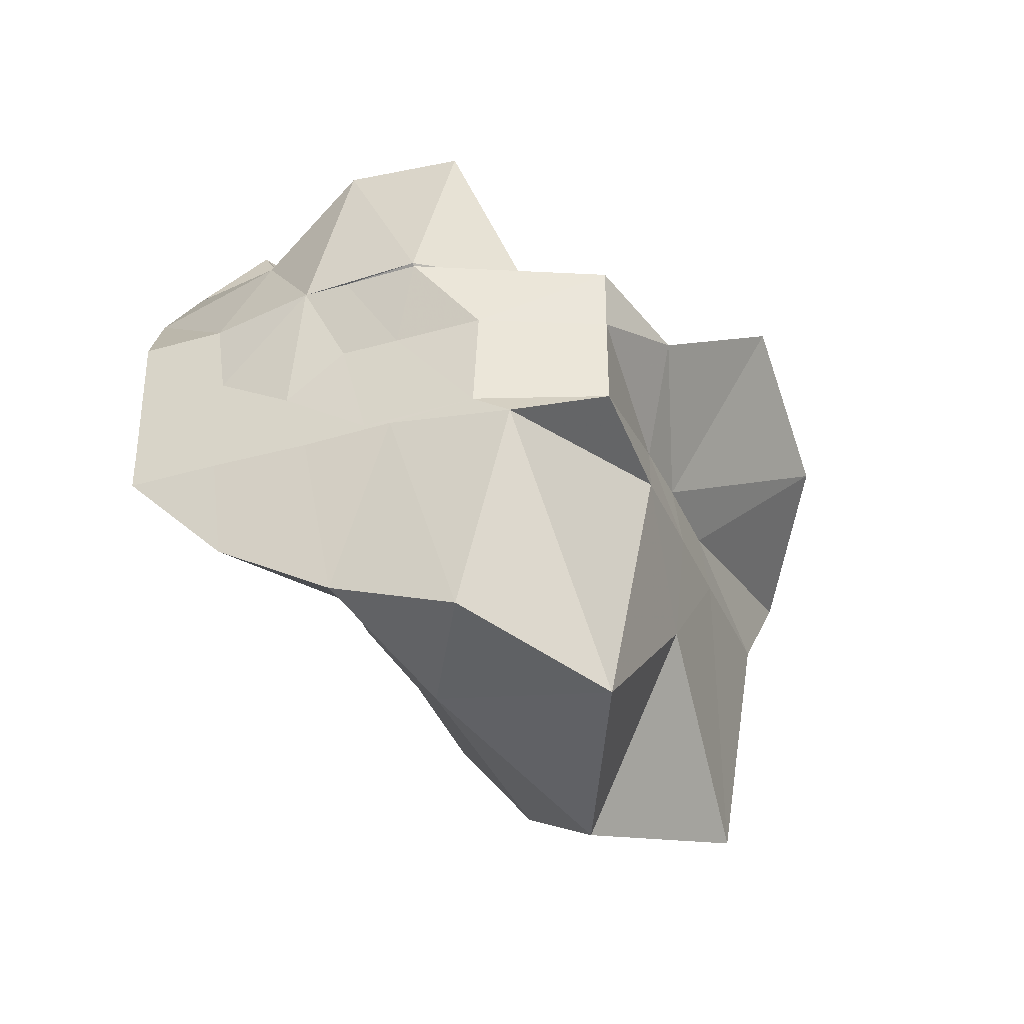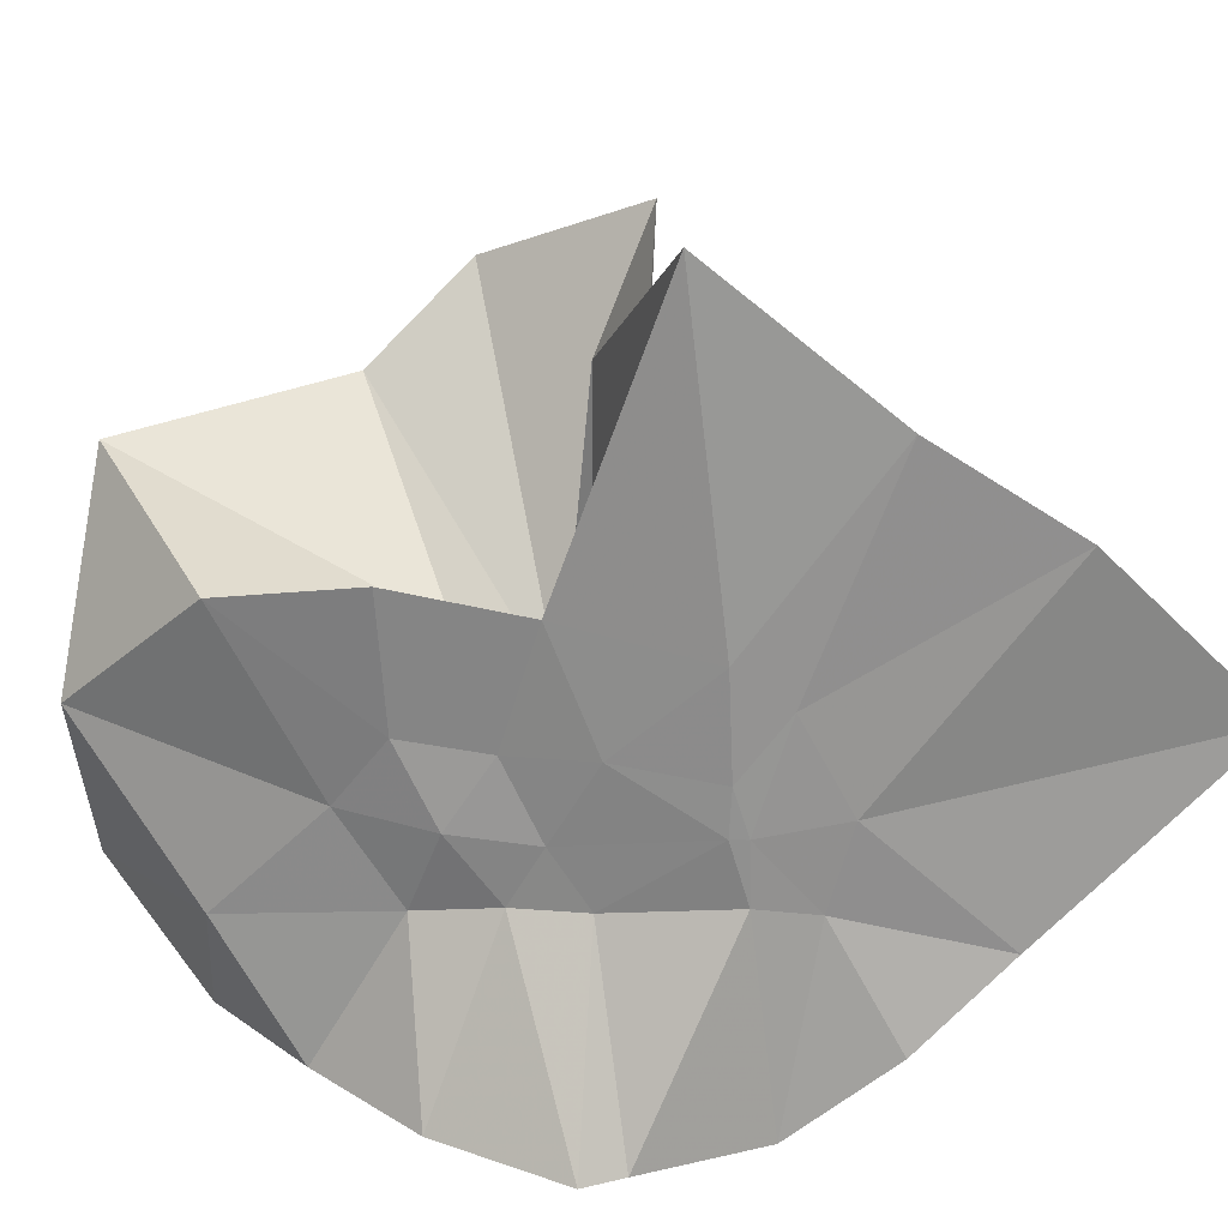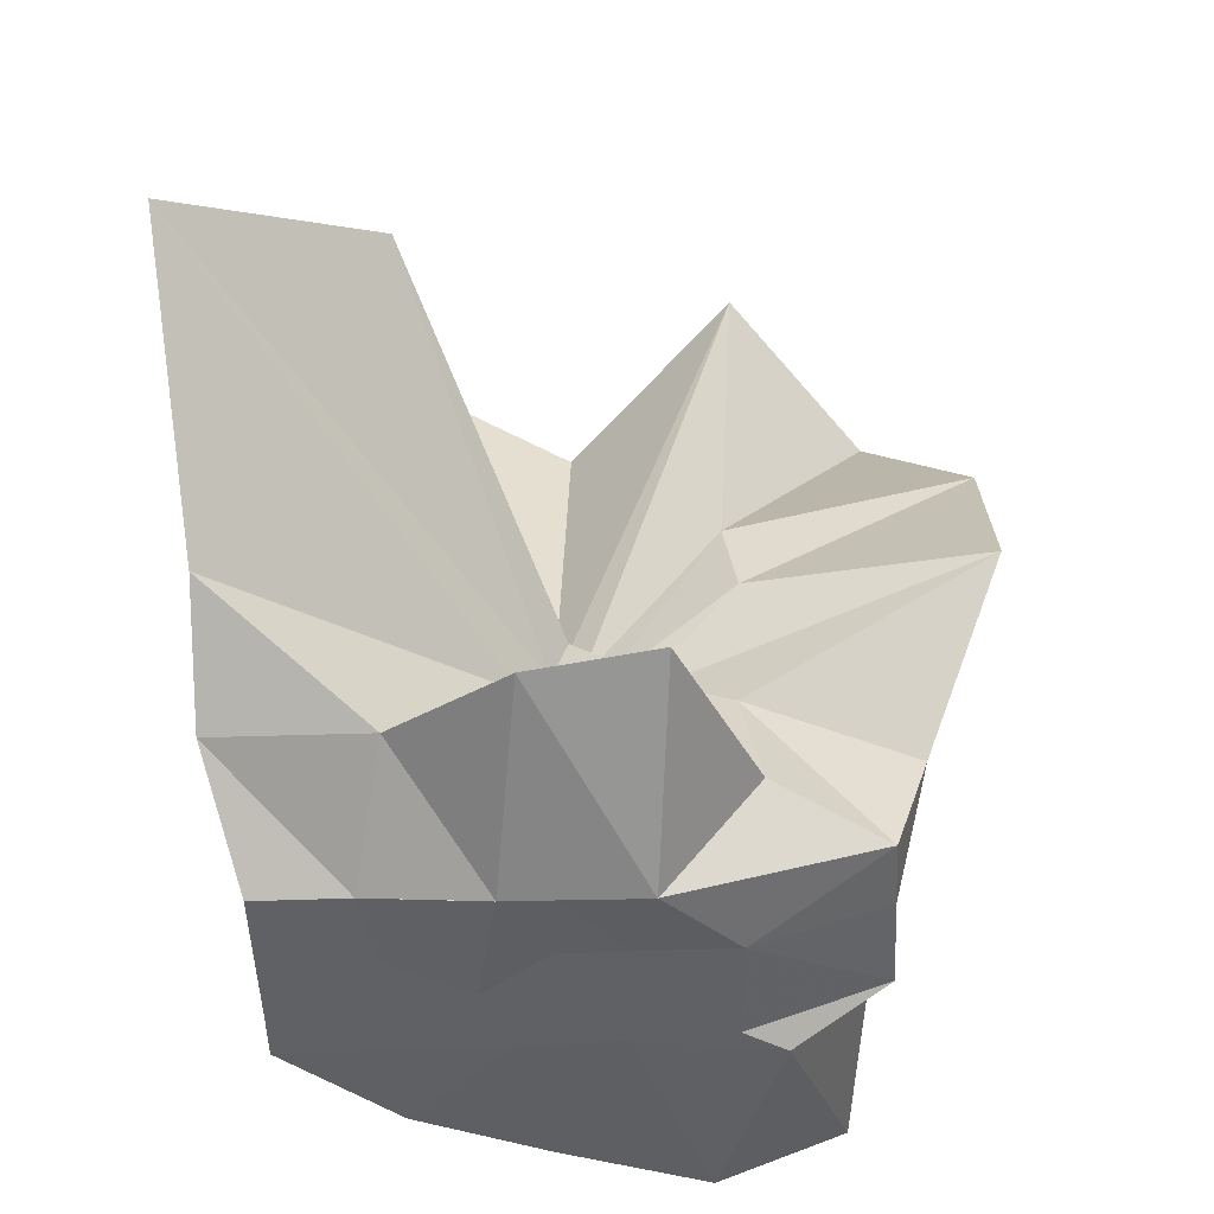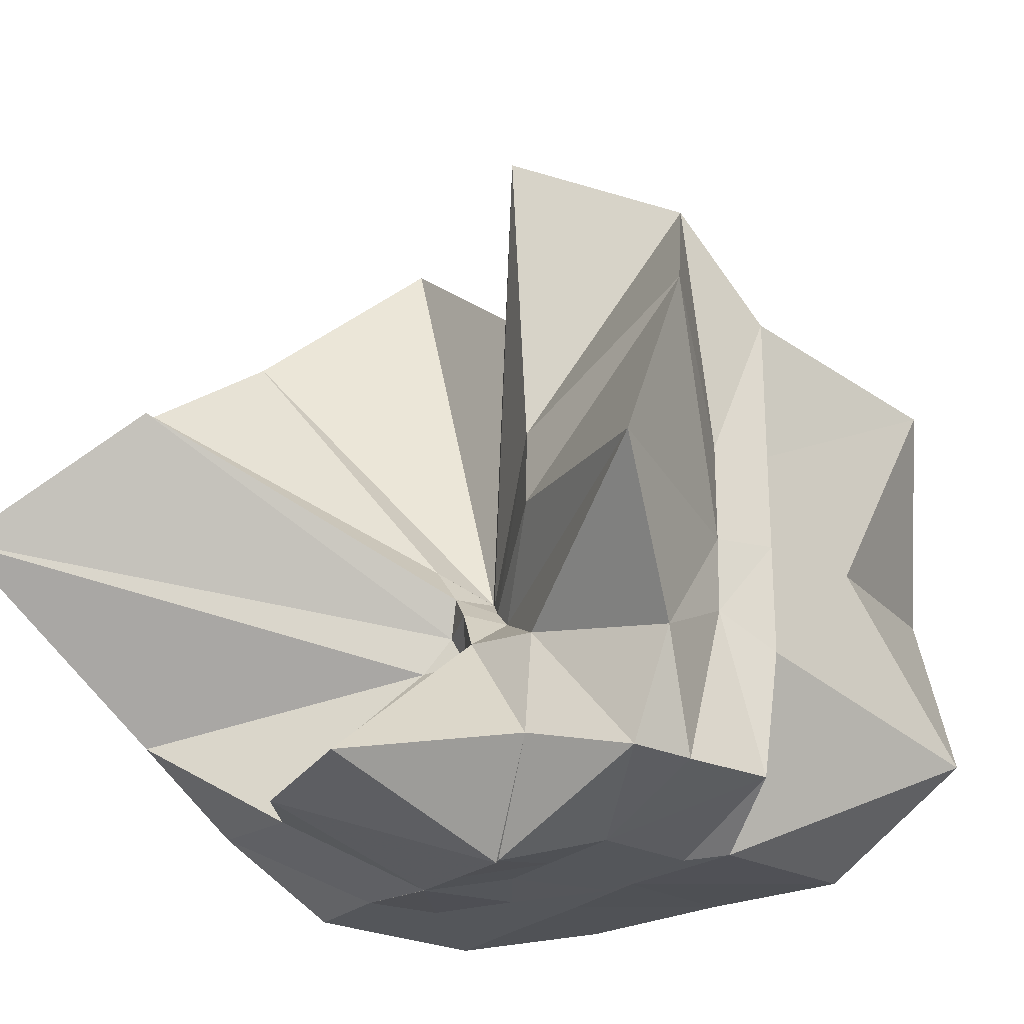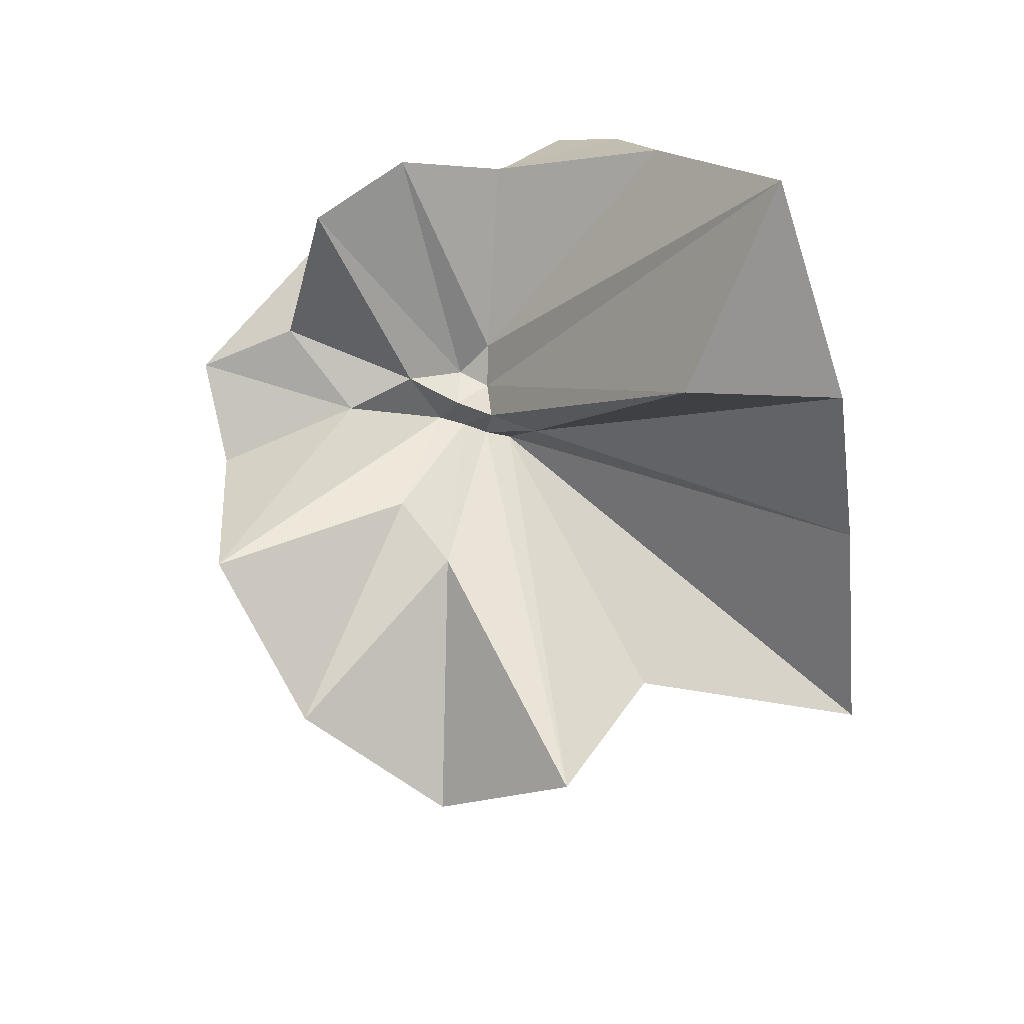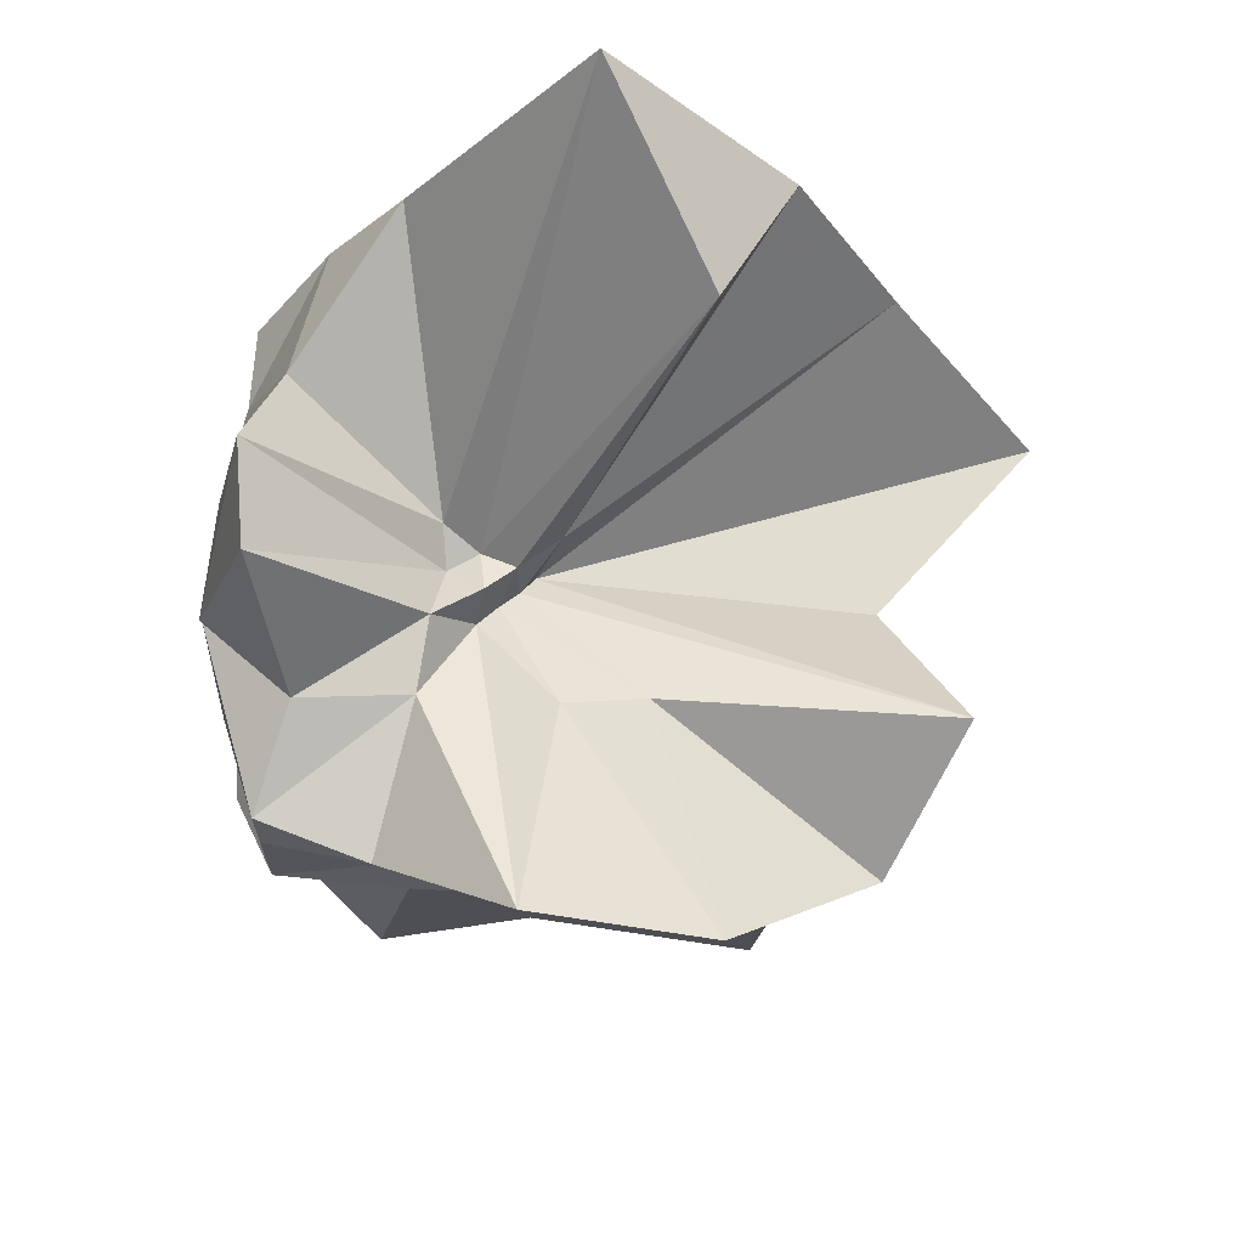
<metadata>
{"format":"obj","ext":"obj","renderer":"f3d","projection":"perspective","resolution":1024,"background":"white","views":[{"elev":-34.7,"azim":-159.1,"up":"+Y"},{"elev":24.1,"azim":68.7,"up":"+Z"},{"elev":-49.0,"azim":-177.4,"up":"+Z"},{"elev":-25.5,"azim":-126.0,"up":"+Z"},{"elev":71.2,"azim":-29.6,"up":"+Y"},{"elev":65.7,"azim":-87.0,"up":"+Y"}]}
</metadata>
<code>
v -0.6097 -0.08319 0.2683
v -0.6011 -0.08249 -0.3564
v -0.3939 -0.04592 -0.02717
v -0.3804 0.002427 0.03666
v -0.3255 0.234 0.1669
v -0.484 0.296 0.09813
v -0.615 -0.001662 -0.0805
v -0.6428 -0.03338 -0.09746
v -0.7596 0.01591 -0.03071
v -0.9736 -0.008519 0.1311
v -0.8663 -0.1376 0.03039
v -0.8745 -0.1999 0.03539
v -0.8418 -0.4463 0.1669
v -0.6369 -0.4137 0.09708
v -0.5457 -0.2856 -0.01088
v -0.5007 -0.2082 -0.0193
v -0.4488 -0.1362 -0.01455
v -0.3883 -0.03205 -0.07529
v -0.3652 0.05248 -0.06256
v -0.3127 0.4132 -0.01491
v -0.5998 -0.007199 -0.1172
v -0.6435 0.008589 -0.1097
v -0.6636 -0.03072 -0.1175
v -0.9772 0.06143 -0.05394
v -0.8665 -0.1373 -0.06941
v -0.8746 -0.2 -0.06431
v -0.8615 -0.3126 -0.06146
v -0.7518 -0.5134 -0.03179
v -0.584 -0.3272 -0.0841
v -0.5183 -0.2521 -0.09176
v -0.4784 -0.1751 -0.09906
v -0.3946 -0.04843 -0.07513
v -0.3729 0.02942 -0.1497
v -0.3335 0.1924 -0.1997
v -0.5783 0.01193 -0.1537
v -0.6185 -0.01125 -0.1488
v -0.6793 0.02395 -0.1573
v -0.7541 0.006197 -0.1656
v -0.9068 -0.03939 -0.1972
v -0.8648 -0.1374 -0.1451
v -0.8747 -0.2 -0.1765
v -0.8427 -0.4701 -0.2282
v -0.6482 -0.4225 -0.2007
v -0.5469 -0.2742 -0.1746
v -0.498 -0.2042 -0.1603
v -0.4586 -0.1407 -0.158
v -0.3882 -0.03086 -0.1393
v -0.3333 0.09022 -0.2783
v -0.4794 0.112 -0.3032
v -0.588 0.1914 -0.3276
v -0.7034 0.1967 -0.3109
v -0.7725 0.02746 -0.2785
v -0.8745 -0.02102 -0.3096
v -0.8745 -0.08721 -0.3098
v -0.8748 -0.1792 -0.3089
v -0.7869 -0.2066 -0.3569
v -0.7221 -0.4035 -0.3333
v -0.5871 -0.3558 -0.3333
v -0.4667 -0.2915 -0.3452
v -0.3642 -0.1917 -0.3568
v -0.3647 -0.1465 -0.3569
v -0.3647 -0.01179 -0.3567
v -0.396 -0.04961 0.07808
v -0.3571 0.08804 0.2695
v -0.5808 -0.001714 -0.0384
v -0.6228 -0.04413 -0.07932
v -0.7467 0.005782 0.052
v -0.8823 -0.09009 0.2784
v -0.8745 -0.2 0.1867
v -0.6487 -0.1947 0.02971
v -0.5442 -0.2958 0.1264
v -0.4764 -0.1774 0.1064
v -0.4216 -0.08118 0.419
v -0.5991 -0.05992 -0.0661
v -0.7635 0.03574 0.3502
v -0.6394 -0.1021 -0.04422
v -0.6056 -0.08415 -0.1371
v -0.4513 -0.01176 -0.3569
v -0.5617 -0.003845 -0.3727
v -0.6862 -0.001506 -0.3774
v -0.6863 -0.003737 -0.3748
v -0.7527 -0.08238 -0.3569
v -0.7474 -0.182 -0.3569
v -0.6573 -0.1882 -0.357
v -0.563 -0.1911 -0.3569
v -0.4594 -0.1903 -0.3568
v -0.4613 -0.08609 -0.3568
v -0.5609 -0.00389 -0.3728
v -0.6081 -0.003366 -0.3726
v -0.6615 -0.08243 -0.3565
v -0.6291 -0.1844 -0.3569
v -0.5386 -0.1273 -0.3569
f 3 18 4
f 4 18 19
f 4 19 5
f 5 19 20
f 5 20 6
f 6 20 21
f 6 21 7
f 7 21 22
f 7 22 8
f 8 22 23
f 8 23 9
f 9 23 24
f 9 24 10
f 10 24 25
f 10 25 11
f 11 25 26
f 11 26 12
f 12 26 27
f 12 27 13
f 13 27 28
f 13 28 14
f 14 28 29
f 14 29 15
f 15 29 30
f 15 30 16
f 16 30 31
f 16 31 17
f 17 31 32
f 17 32 3
f 3 32 18
f 18 33 19
f 19 33 34
f 19 34 20
f 20 34 35
f 20 35 21
f 21 35 36
f 21 36 22
f 22 36 37
f 22 37 23
f 23 37 38
f 23 38 24
f 24 38 39
f 24 39 25
f 25 39 40
f 25 40 26
f 26 40 41
f 26 41 27
f 27 41 42
f 27 42 28
f 28 42 43
f 28 43 29
f 29 43 44
f 29 44 30
f 30 44 45
f 30 45 31
f 31 45 46
f 31 46 32
f 32 46 47
f 32 47 18
f 18 47 33
f 33 48 34
f 34 48 49
f 34 49 35
f 35 49 50
f 35 50 36
f 36 50 51
f 36 51 37
f 37 51 52
f 37 52 38
f 38 52 53
f 38 53 39
f 39 53 54
f 39 54 40
f 40 54 55
f 40 55 41
f 41 55 56
f 41 56 42
f 42 56 57
f 42 57 43
f 43 57 58
f 43 58 44
f 44 58 59
f 44 59 45
f 45 59 60
f 45 60 46
f 46 60 61
f 46 61 47
f 47 61 62
f 47 62 33
f 33 62 48
f 63 64 73
f 64 74 73
f 64 65 74
f 65 66 74
f 66 75 74
f 66 67 75
f 67 68 75
f 68 76 75
f 68 69 76
f 69 70 76
f 70 77 76
f 70 71 77
f 71 72 77
f 72 73 77
f 72 63 73
f 78 88 79
f 79 88 89
f 79 89 80
f 80 89 81
f 81 89 90
f 81 90 82
f 82 90 83
f 83 90 91
f 83 91 84
f 84 91 85
f 85 91 92
f 85 92 86
f 86 92 87
f 87 92 88
f 87 88 78
f 3 4 63
f 63 4 64
f 4 5 64
f 64 5 65
f 5 6 65
f 6 7 65
f 65 7 66
f 7 8 66
f 66 8 67
f 8 9 67
f 9 10 67
f 67 10 68
f 10 11 68
f 68 11 69
f 11 12 69
f 12 13 69
f 69 13 70
f 13 14 70
f 70 14 71
f 14 15 71
f 15 16 71
f 71 16 72
f 16 17 72
f 72 17 63
f 17 3 63
f 48 78 49
f 49 78 79
f 49 79 50
f 50 79 80
f 50 80 51
f 51 80 52
f 52 80 81
f 52 81 53
f 53 81 82
f 53 82 54
f 54 82 55
f 55 82 83
f 55 83 56
f 56 83 84
f 56 84 57
f 57 84 58
f 58 84 85
f 58 85 59
f 59 85 86
f 59 86 60
f 60 86 61
f 61 86 87
f 61 87 62
f 62 87 78
f 62 78 48
f 73 74 1
f 74 75 1
f 75 76 1
f 76 77 1
f 77 73 1
f 89 88 2
f 90 89 2
f 91 90 2
f 92 91 2
f 88 92 2

</code>
